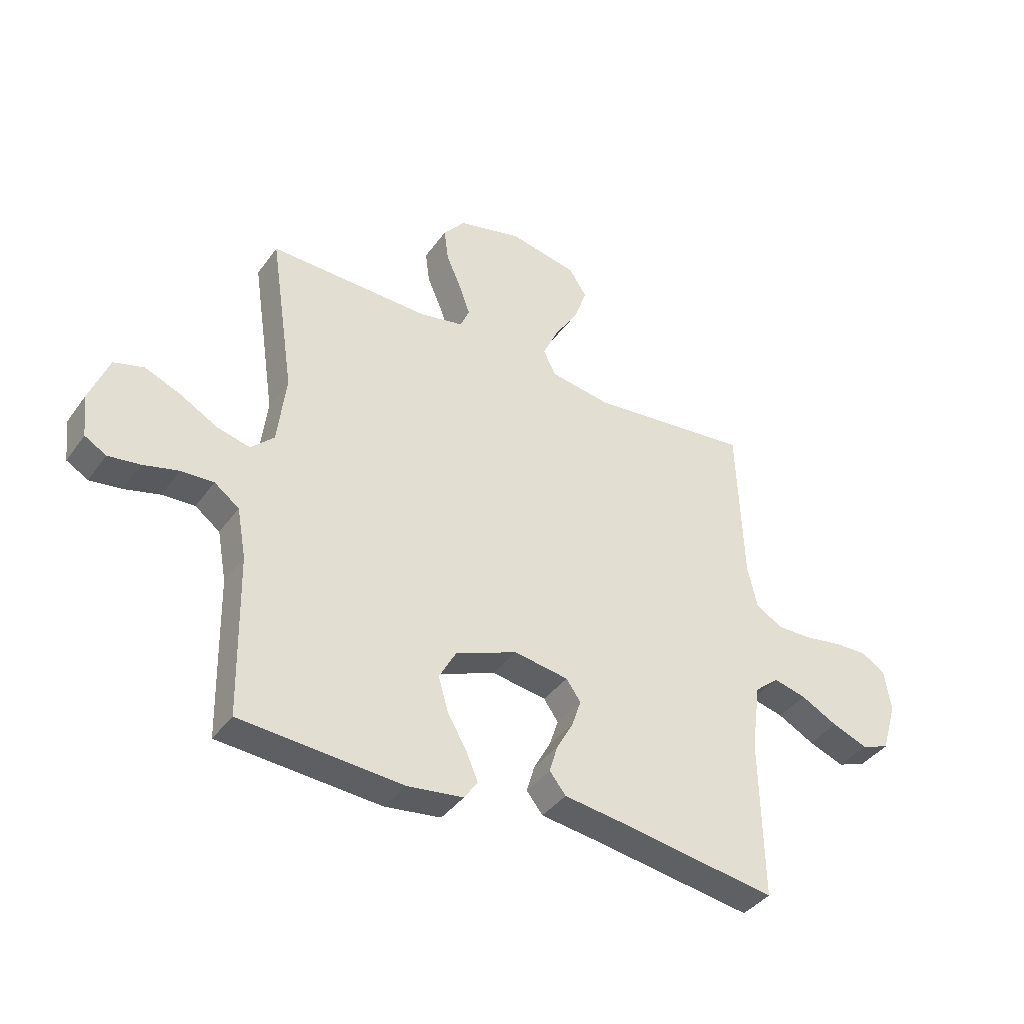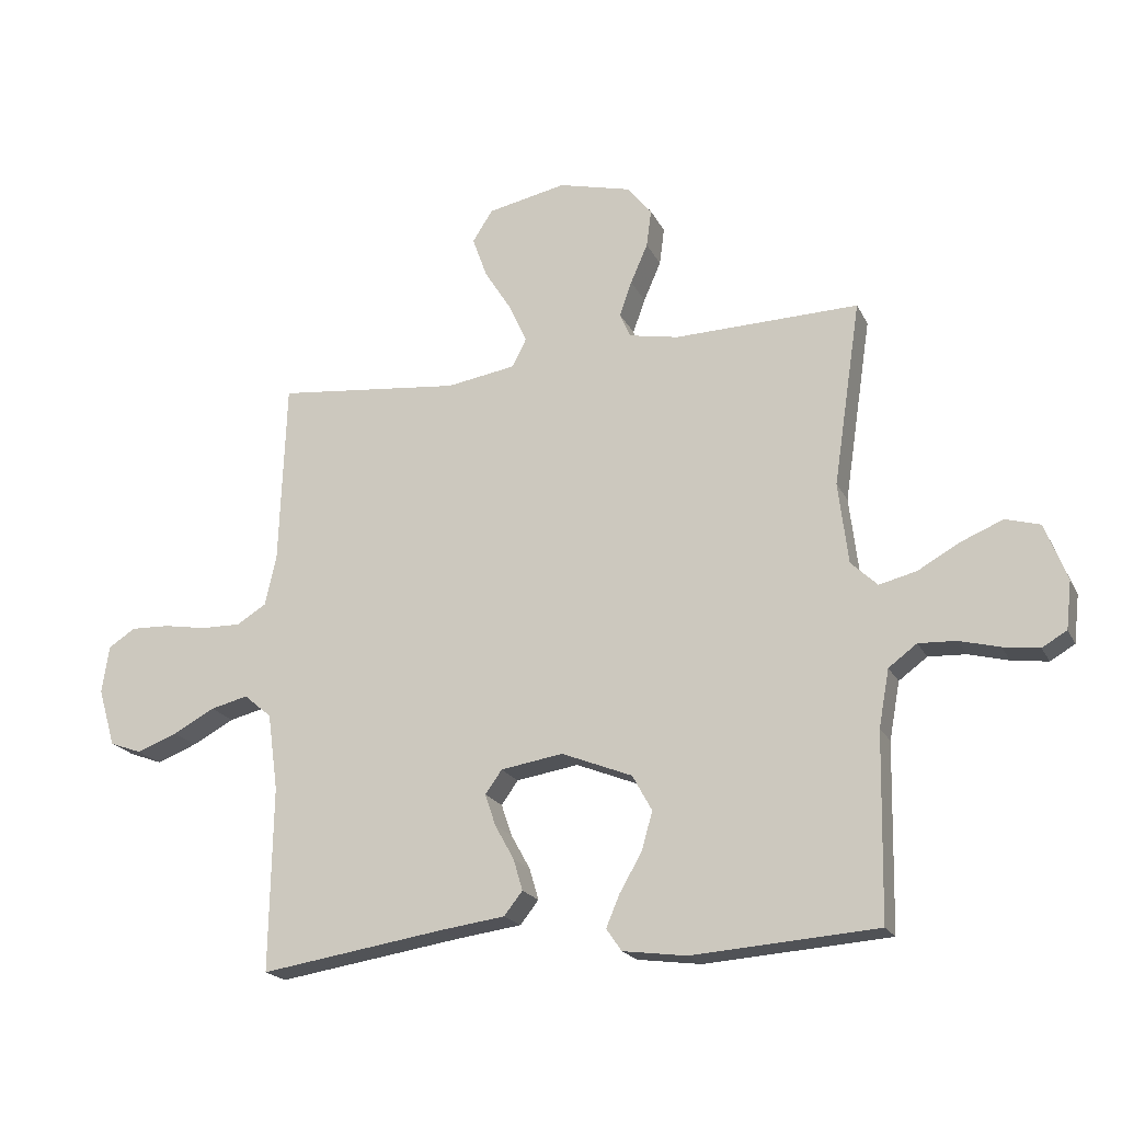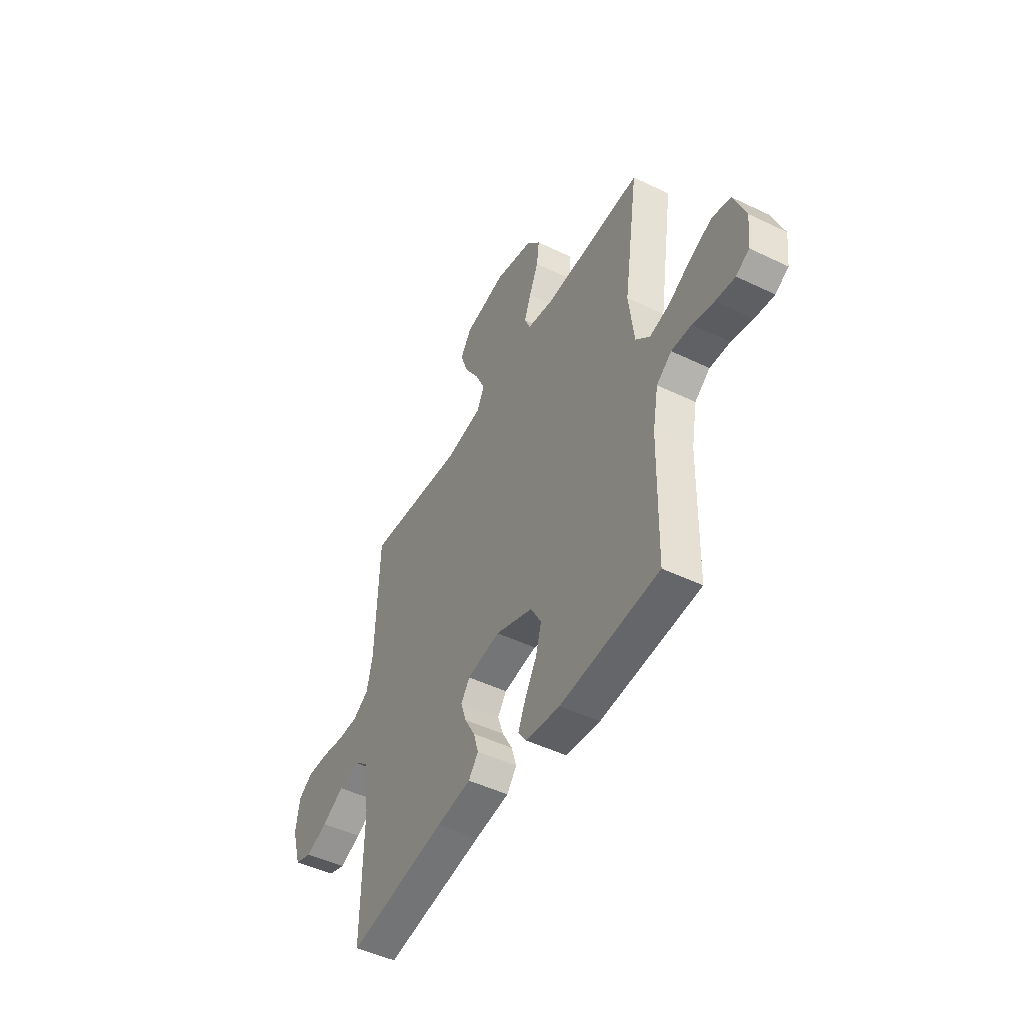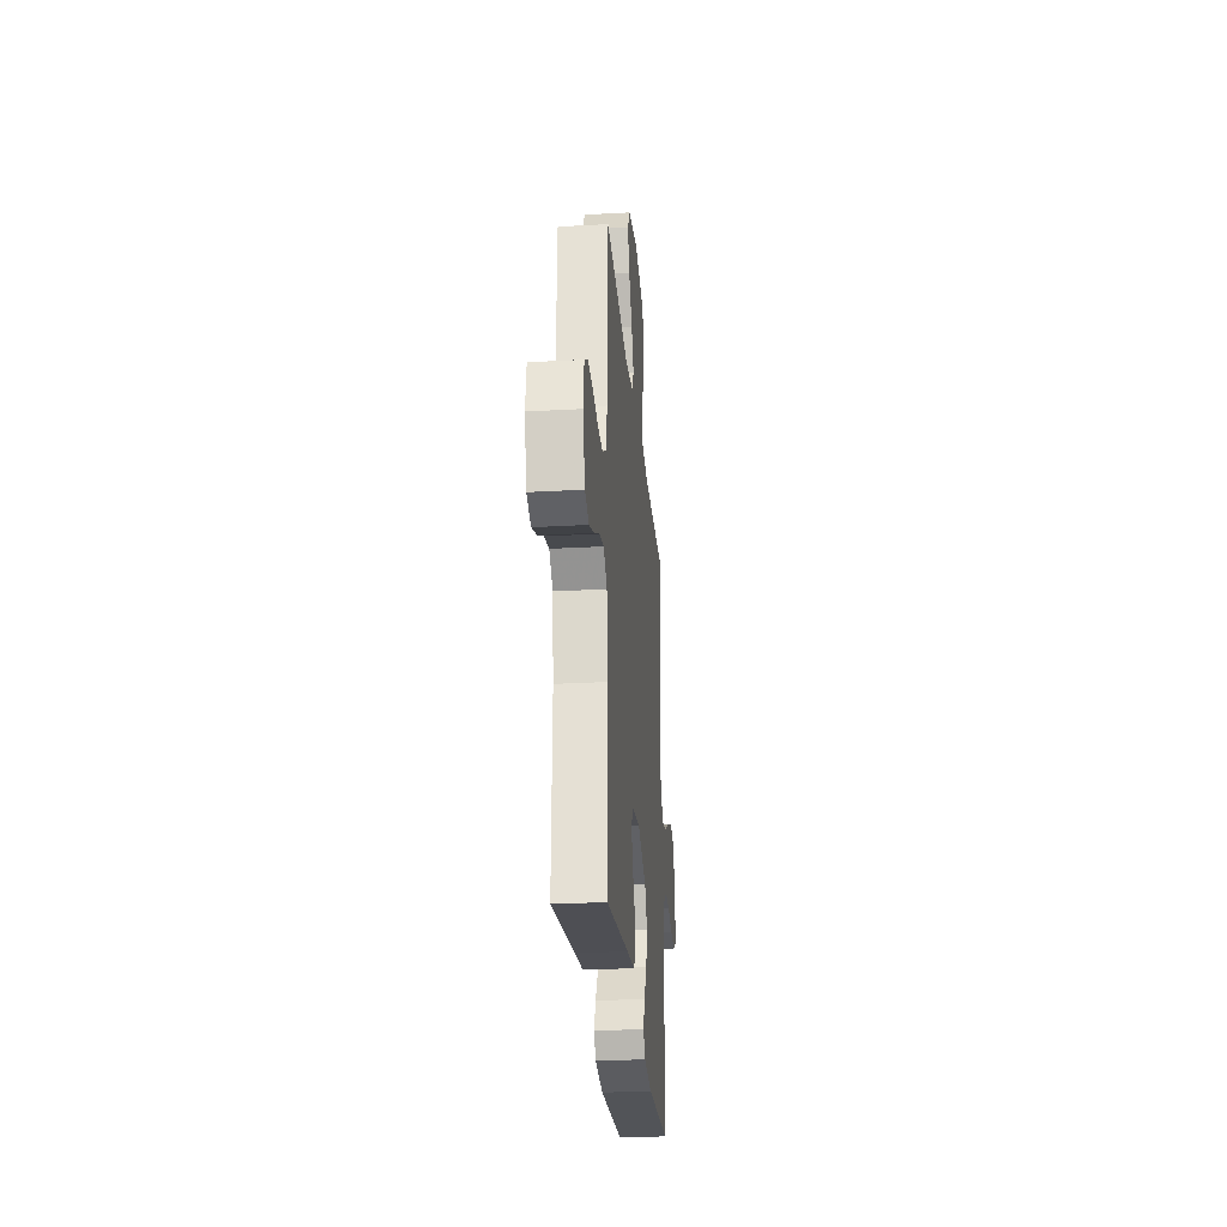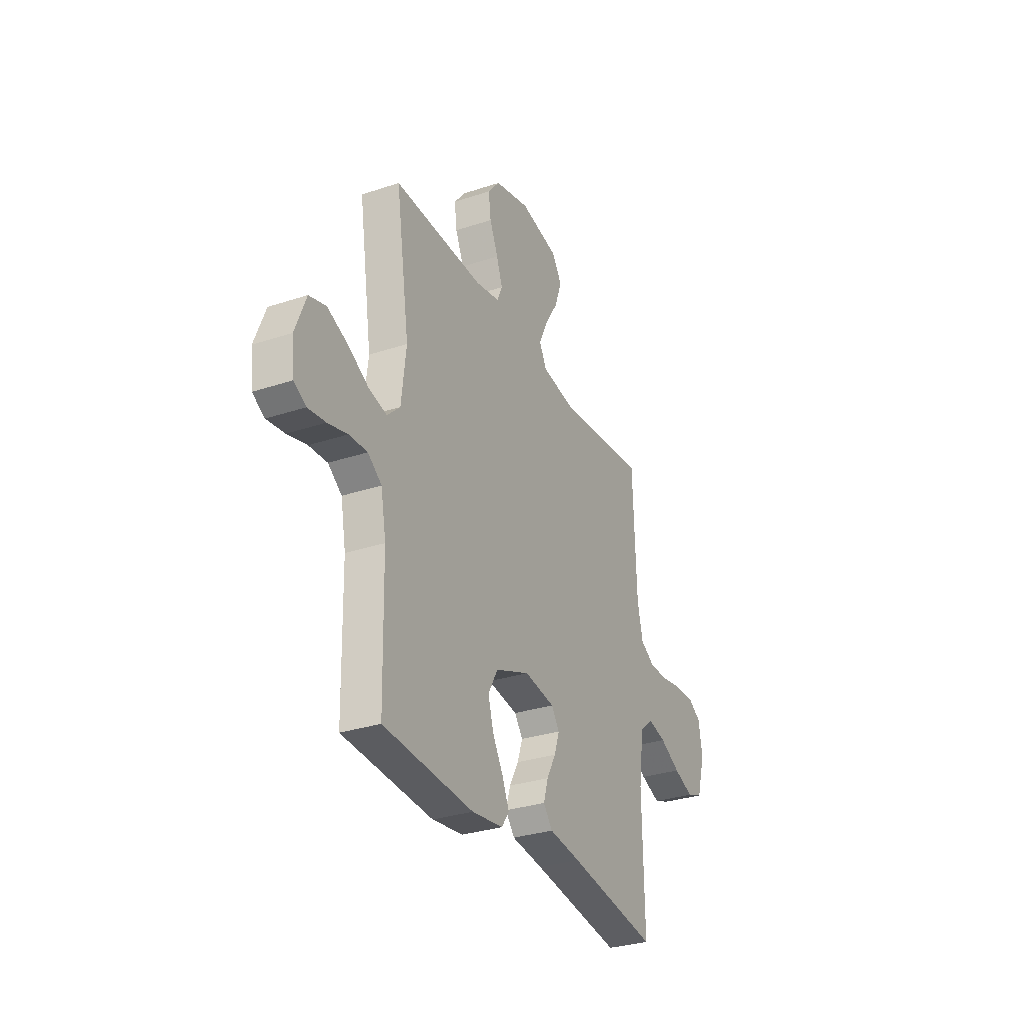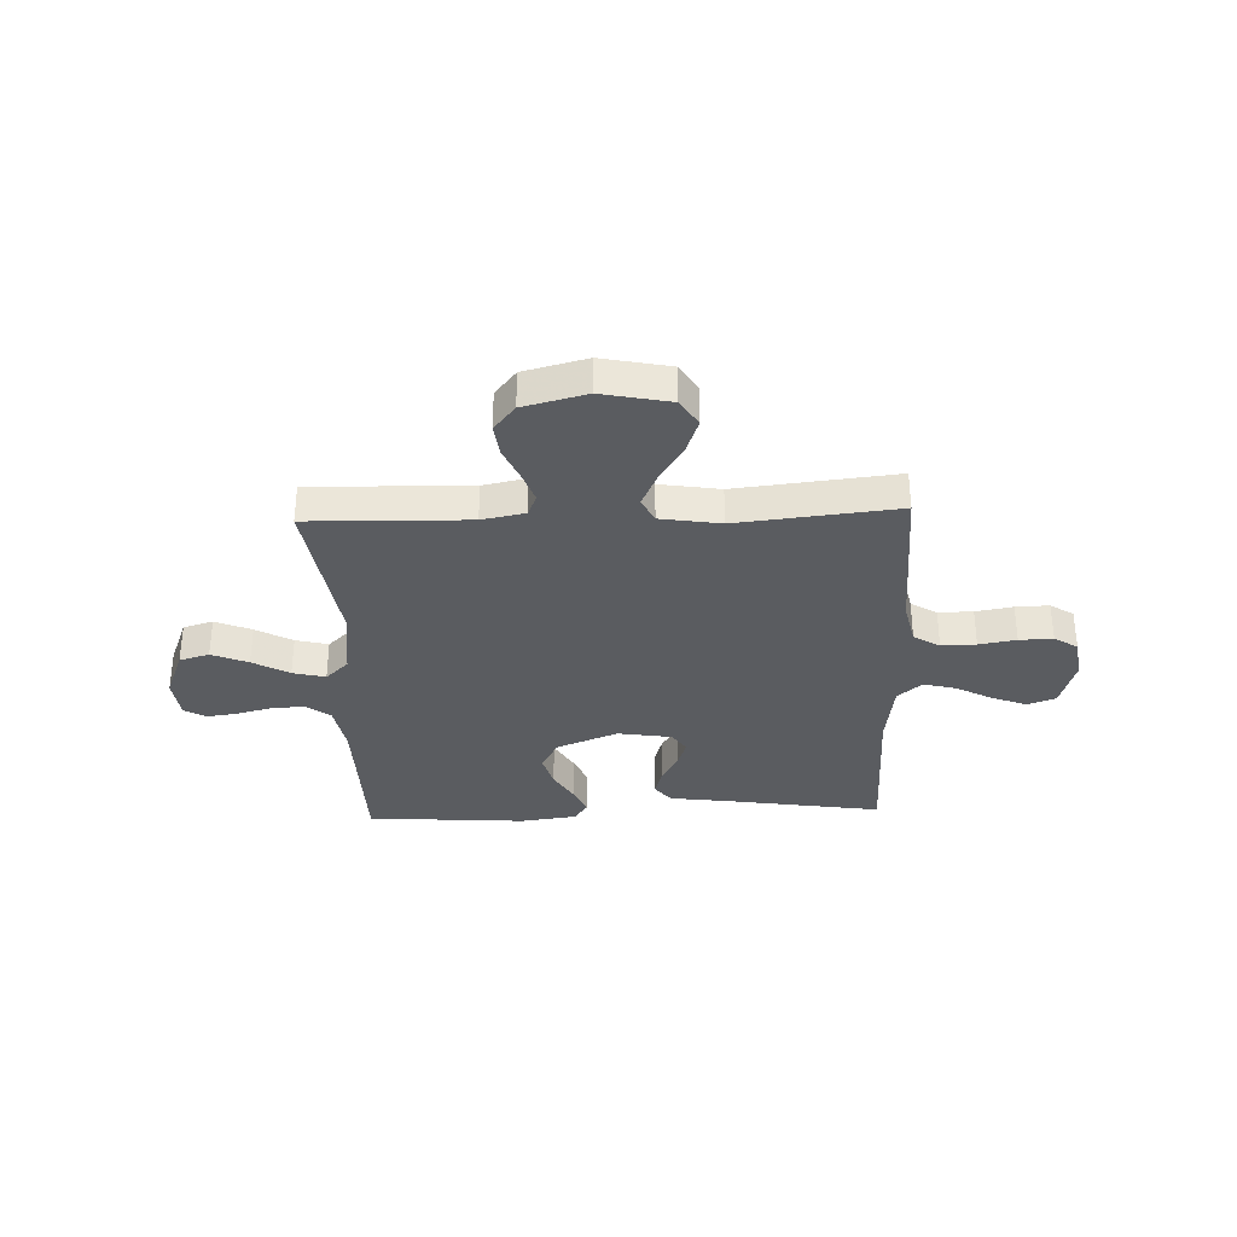
<metadata>
{"format":"obj","ext":"obj","renderer":"f3d","projection":"perspective","resolution":1024,"background":"white","views":[{"elev":-39.4,"azim":-32.0,"up":"+Z"},{"elev":-20.0,"azim":-159.8,"up":"+Z"},{"elev":-48.1,"azim":-118.4,"up":"+Z"},{"elev":-27.1,"azim":95.0,"up":"+Z"},{"elev":-30.8,"azim":-64.5,"up":"+Z"},{"elev":-33.7,"azim":2.1,"up":"+Y"}]}
</metadata>
<code>
v 0.5 0.07 0.5
v 0.511 0.07 0.2
v 0.529 0.07 0.12
v 0.578 0.07 0.09
v 0.643 0.07 0.091
v 0.713 0.07 0.103
v 0.776 0.07 0.105
v 0.82 0.07 0.077
v 0.832 0.07 0
v 0.804 0.07 -0.095
v 0.752 0.07 -0.114
v 0.686 0.07 -0.089
v 0.618 0.07 -0.053
v 0.557 0.07 -0.038
v 0.512 0.07 -0.076
v 0.495 0.07 -0.2
v 0.5 0.07 -0.5
v 0.2 0.07 -0.454
v 0.095 0.07 -0.44
v 0.065 0.07 -0.402
v 0.08 0.07 -0.351
v 0.111 0.07 -0.295
v 0.128 0.07 -0.244
v 0.101 0.07 -0.206
v 0 0.07 -0.19
v -0.115 0.07 -0.236
v -0.147 0.07 -0.294
v -0.129 0.07 -0.357
v -0.093 0.07 -0.419
v -0.071 0.07 -0.471
v -0.096 0.07 -0.507
v -0.2 0.07 -0.521
v -0.5 0.07 -0.5
v -0.506 0.07 -0.2
v -0.523 0.07 -0.107
v -0.569 0.07 -0.073
v -0.63 0.07 -0.076
v -0.695 0.07 -0.093
v -0.754 0.07 -0.101
v -0.794 0.07 -0.078
v -0.803 0.07 0
v -0.767 0.07 0.092
v -0.711 0.07 0.108
v -0.643 0.07 0.08
v -0.575 0.07 0.042
v -0.514 0.07 0.027
v -0.471 0.07 0.068
v -0.455 0.07 0.2
v -0.5 0.07 0.5
v -0.2 0.07 0.493
v -0.119 0.07 0.509
v -0.102 0.07 0.549
v -0.122 0.07 0.605
v -0.15 0.07 0.669
v -0.158 0.07 0.73
v -0.118 0.07 0.779
v 0 0.07 0.809
v 0.128 0.07 0.783
v 0.161 0.07 0.732
v 0.137 0.07 0.665
v 0.093 0.07 0.595
v 0.064 0.07 0.532
v 0.087 0.07 0.486
v 0.2 0.07 0.468
v 0.5 0 0.5
v 0.511 0 0.2
v 0.529 0 0.12
v 0.578 0 0.09
v 0.643 0 0.091
v 0.713 0 0.103
v 0.776 0 0.105
v 0.82 0 0.077
v 0.832 0 0
v 0.804 0 -0.095
v 0.752 0 -0.114
v 0.686 0 -0.089
v 0.618 0 -0.053
v 0.557 0 -0.038
v 0.512 0 -0.076
v 0.495 0 -0.2
v 0.5 0 -0.5
v 0.2 0 -0.454
v 0.095 0 -0.44
v 0.065 0 -0.402
v 0.08 0 -0.351
v 0.111 0 -0.295
v 0.128 0 -0.244
v 0.101 0 -0.206
v 0 0 -0.19
v -0.115 0 -0.236
v -0.147 0 -0.294
v -0.129 0 -0.357
v -0.093 0 -0.419
v -0.071 0 -0.471
v -0.096 0 -0.507
v -0.2 0 -0.521
v -0.5 0 -0.5
v -0.506 0 -0.2
v -0.523 0 -0.107
v -0.569 0 -0.073
v -0.63 0 -0.076
v -0.695 0 -0.093
v -0.754 0 -0.101
v -0.794 0 -0.078
v -0.803 0 0
v -0.767 0 0.092
v -0.711 0 0.108
v -0.643 0 0.08
v -0.575 0 0.042
v -0.514 0 0.027
v -0.471 0 0.068
v -0.455 0 0.2
v -0.5 0 0.5
v -0.2 0 0.493
v -0.119 0 0.509
v -0.102 0 0.549
v -0.122 0 0.605
v -0.15 0 0.669
v -0.158 0 0.73
v -0.118 0 0.779
v 0 0 0.809
v 0.128 0 0.783
v 0.161 0 0.732
v 0.137 0 0.665
v 0.093 0 0.595
v 0.064 0 0.532
v 0.087 0 0.486
v 0.2 0 0.468
f 58 59 60 61
f 58 61 62
f 57 58 62
f 56 57 62
f 53 54 55 56
f 52 53 56 62
f 51 52 62 63
f 48 49 50
f 47 48 50 51
f 42 43 44 45
f 40 41 42 45
f 40 45 46
f 37 38 39 40
f 36 37 40 46
f 35 36 46 47
f 31 32 33 34
f 28 29 30 31
f 27 28 31 34
f 26 27 34 35
f 19 20 21 22
f 18 19 22 23
f 16 17 18 23
f 15 16 23 24
f 10 11 12 13
f 10 13 14
f 9 10 14
f 8 9 14
f 5 6 7 8
f 4 5 8 14
f 3 4 14 15
f 64 1 2
f 25 26 35 47
f 47 51 63 64
f 24 25 47 64
f 15 24 64
f 2 3 15 64
f 125 124 123 122
f 126 125 122
f 126 122 121
f 126 121 120
f 120 119 118 117
f 126 120 117 116
f 127 126 116 115
f 114 113 112
f 115 114 112 111
f 109 108 107 106
f 109 106 105 104
f 110 109 104
f 104 103 102 101
f 110 104 101 100
f 111 110 100 99
f 98 97 96 95
f 95 94 93 92
f 98 95 92 91
f 99 98 91 90
f 86 85 84 83
f 87 86 83 82
f 87 82 81 80
f 88 87 80 79
f 77 76 75 74
f 78 77 74
f 78 74 73
f 78 73 72
f 72 71 70 69
f 78 72 69 68
f 79 78 68 67
f 66 65 128
f 111 99 90 89
f 128 127 115 111
f 128 111 89 88
f 128 88 79
f 128 79 67 66
f 1 65 66 2
f 2 66 67 3
f 3 67 68 4
f 4 68 69 5
f 5 69 70 6
f 6 70 71 7
f 7 71 72 8
f 8 72 73 9
f 9 73 74 10
f 10 74 75 11
f 11 75 76 12
f 12 76 77 13
f 13 77 78 14
f 14 78 79 15
f 15 79 80 16
f 16 80 81 17
f 17 81 82 18
f 18 82 83 19
f 19 83 84 20
f 20 84 85 21
f 21 85 86 22
f 22 86 87 23
f 23 87 88 24
f 24 88 89 25
f 25 89 90 26
f 26 90 91 27
f 27 91 92 28
f 28 92 93 29
f 29 93 94 30
f 30 94 95 31
f 31 95 96 32
f 32 96 97 33
f 33 97 98 34
f 34 98 99 35
f 35 99 100 36
f 36 100 101 37
f 37 101 102 38
f 38 102 103 39
f 39 103 104 40
f 40 104 105 41
f 41 105 106 42
f 42 106 107 43
f 43 107 108 44
f 44 108 109 45
f 45 109 110 46
f 46 110 111 47
f 47 111 112 48
f 48 112 113 49
f 49 113 114 50
f 50 114 115 51
f 51 115 116 52
f 52 116 117 53
f 53 117 118 54
f 54 118 119 55
f 55 119 120 56
f 56 120 121 57
f 57 121 122 58
f 58 122 123 59
f 59 123 124 60
f 60 124 125 61
f 61 125 126 62
f 62 126 127 63
f 63 127 128 64
f 64 128 65 1

</code>
